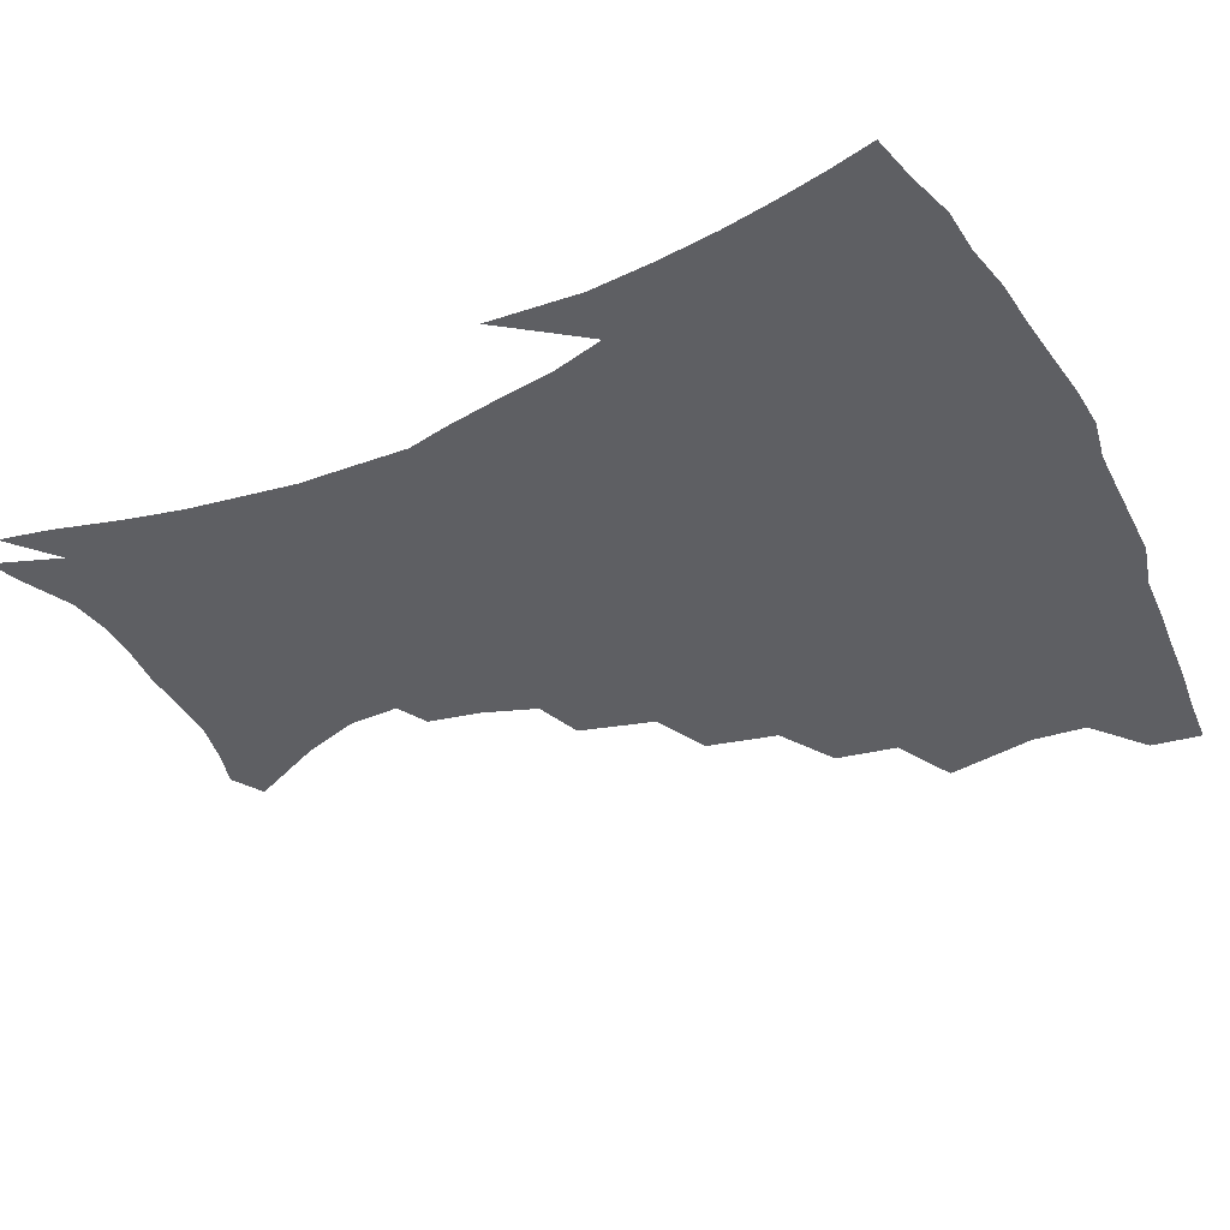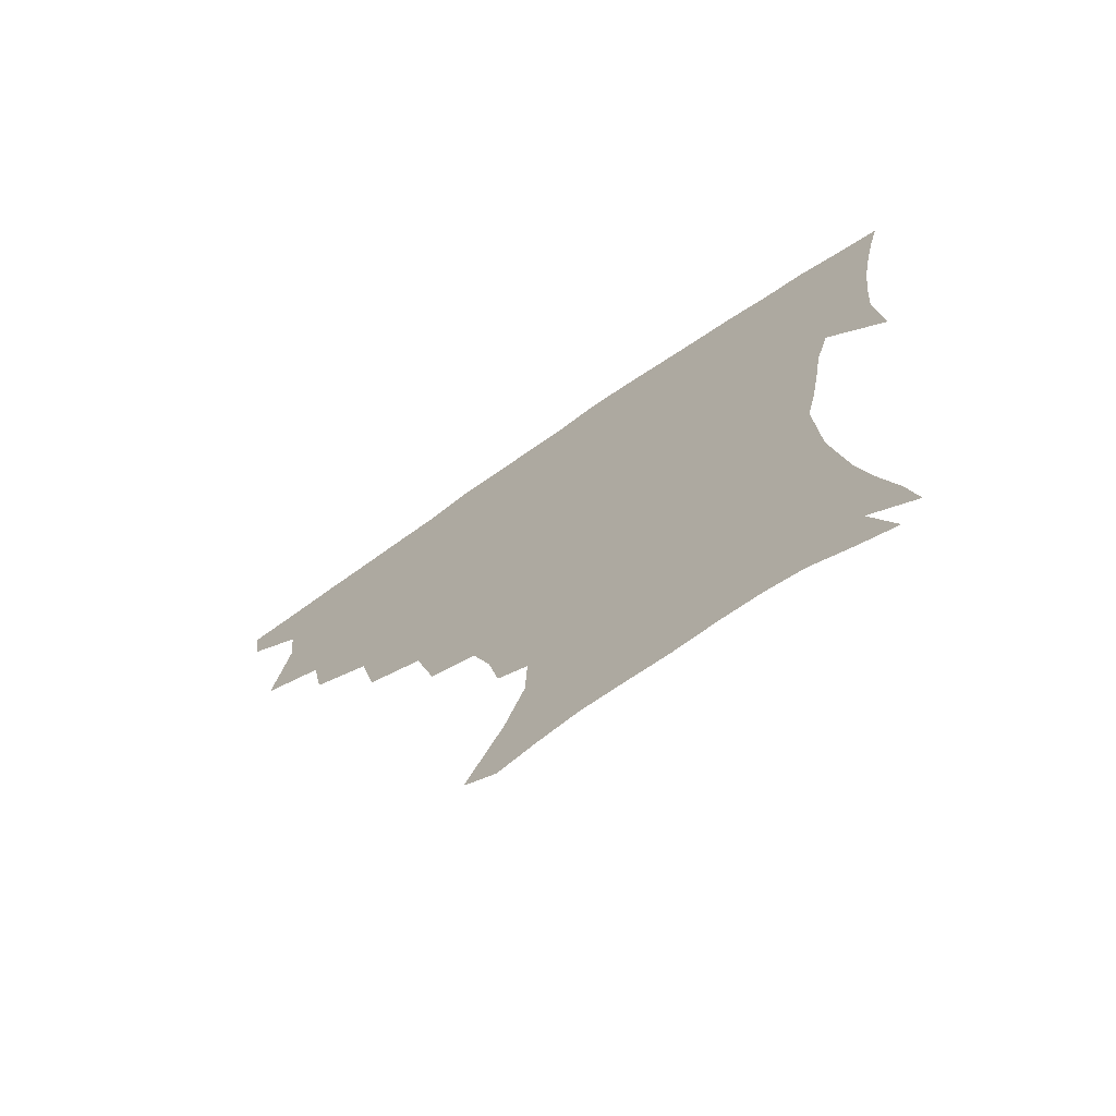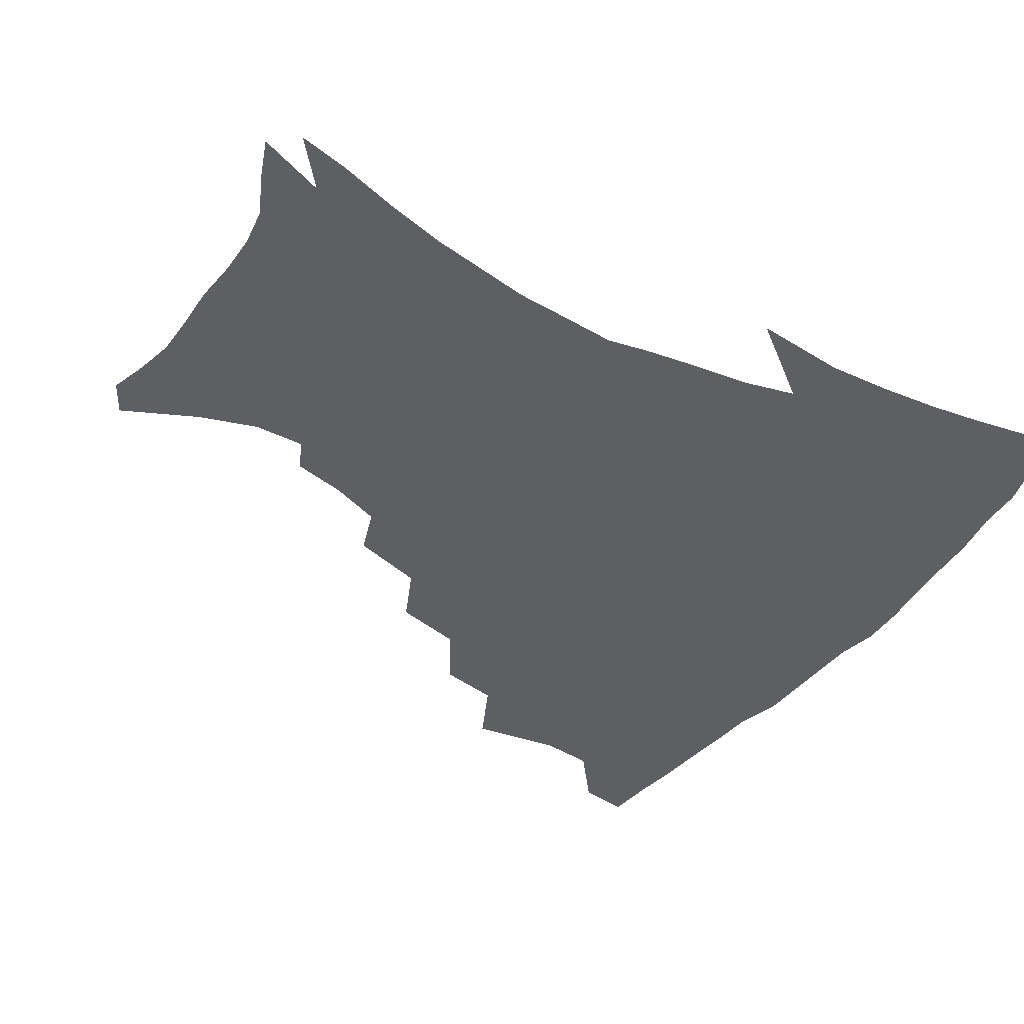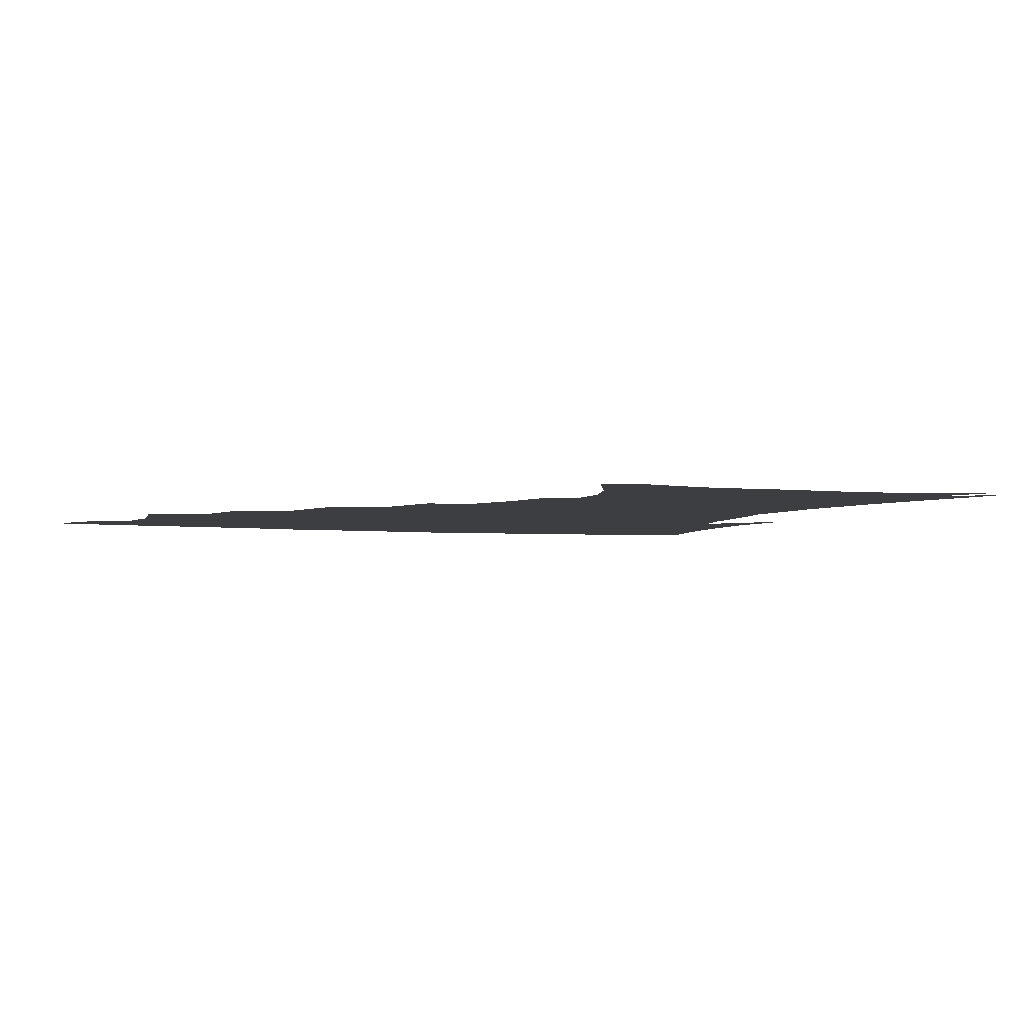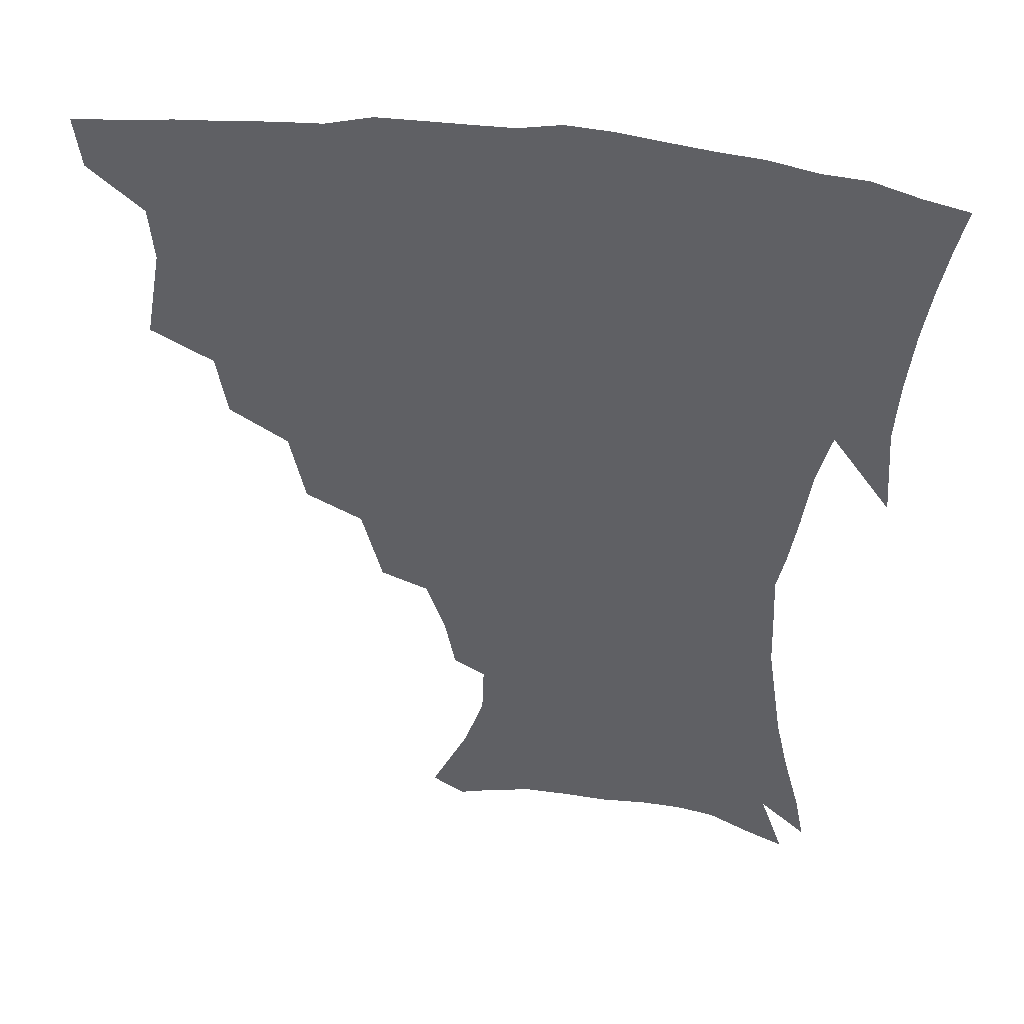
<metadata>
{"format":"obj","ext":"obj","renderer":"f3d","projection":"perspective","resolution":1024,"background":"white","views":[{"elev":-40.6,"azim":116.0,"up":"+Z"},{"elev":-72.5,"azim":34.6,"up":"+Y"},{"elev":-41.3,"azim":56.8,"up":"+Z"},{"elev":-3.3,"azim":-22.3,"up":"+Z"},{"elev":43.1,"azim":9.1,"up":"+Y"}]}
</metadata>
<code>
v 438.2 400.4 0
v 435.9 417 0
v 452.1 338.5 0
v 457.4 367.8 0
v 455.8 385.4 0
v 454.6 402 0
v 452.5 418.3 0
v 475.7 308.2 0
v 472.2 328.2 0
v 475.1 355.2 0
v 474.2 372.7 0
v 471.9 388.3 0
v 470 404 0
v 468.1 420.1 0
v 499.6 273.9 0
v 494.6 296.8 0
v 493.7 323.3 0
v 491 340.4 0
v 491.3 360.4 0
v 489.5 375.7 0
v 487.5 390.4 0
v 485.4 405.5 0
v 483.7 421.2 0
v 524.4 240.8 0
v 517.8 265 0
v 512.2 286 0
v 509.9 311 0
v 508.8 331.1 0
v 507.9 349 0
v 505.5 362.8 0
v 504 377.7 0
v 502.2 392.1 0
v 500.6 406.7 0
v 498.8 422.6 0
v 549.2 200.7 0
v 545.7 218 0
v 539.6 235.1 0
v 533.5 256.3 0
v 528.9 277 0
v 525 294.9 0
v 523 314.6 0
v 522.7 335.7 0
v 521.5 351.2 0
v 519.9 365.2 0
v 518.3 379.4 0
v 516.7 393.8 0
v 515.1 408.7 0
v 513.7 423.4 0
v 540.2 135.4 0
v 552.2 159.7 0
v 558.7 178.6 0
v 559.3 195.2 0
v 556.6 214.1 0
v 552.6 228.8 0
v 547.9 246.9 0
v 543.5 264.3 0
v 540.6 286.5 0
v 538.6 304.7 0
v 537.5 323 0
v 536.2 338.4 0
v 535.2 353 0
v 534.2 367.2 0
v 532.3 380.9 0
v 531.3 395 0
v 529.8 409.9 0
v 528.6 427.3 0
v 550.6 129.1 0
v 558 147.8 0
v 566.4 171.1 0
v 567.5 184.9 0
v 567.1 204.4 0
v 564.4 222.8 0
v 561 240 0
v 557.4 254.6 0
v 554.4 272.9 0
v 552.4 292.7 0
v 551.1 309.7 0
v 550.5 326.7 0
v 549.1 339.6 0
v 548.9 354.9 0
v 548.3 368.6 0
v 547.4 382 0
v 546.1 395.8 0
v 544.2 411.3 0
v 542.8 427.5 0
v 562.8 132.6 0
v 571.6 155.5 0
v 576.6 177.5 0
v 576.6 193.8 0
v 575.2 211.2 0
v 572.9 231 0
v 570.1 244.8 0
v 567.6 262.3 0
v 565.8 280.7 0
v 564.1 296 0
v 563.3 312.6 0
v 563.1 329.2 0
v 562.3 341.7 0
v 562.4 356.3 0
v 561.8 369.5 0
v 561.2 382.7 0
v 560.5 396.1 0
v 559 410.6 0
v 557 427.7 0
v 576 135.3 0
v 583.7 161.2 0
v 585.3 178.3 0
v 585.2 197.4 0
v 583.8 212.8 0
v 581.6 232.9 0
v 579.7 248.1 0
v 577.8 264.3 0
v 576.6 283.8 0
v 576 300.7 0
v 575.6 315.8 0
v 575.3 329.7 0
v 575.4 343.5 0
v 575.8 357.7 0
v 575 370.1 0
v 574.9 383.2 0
v 574.4 396.6 0
v 572.8 411.6 0
v 571 428 0
v 589.7 135.3 0
v 594.1 162 0
v 594.9 182.1 0
v 594 199.7 0
v 592.6 220.4 0
v 590.8 235.7 0
v 589.4 251 0
v 588.1 267.2 0
v 587.4 287.1 0
v 587.3 303.1 0
v 587.3 316.1 0
v 587.5 330.3 0
v 588.1 344.4 0
v 588.7 358 0
v 589.4 371 0
v 588.9 383.6 0
v 588.3 396.8 0
v 586.6 412.8 0
v 584.5 430.5 0
v 604 134.7 0
v 604.6 163.4 0
v 604.1 184.3 0
v 603.1 201.6 0
v 601.5 220.3 0
v 599.9 236.7 0
v 599.2 253.5 0
v 598.5 269.7 0
v 598.1 286.9 0
v 598.3 302 0
v 598.8 316 0
v 599.6 331.2 0
v 600.2 343.5 0
v 601.7 358.9 0
v 602.2 371.1 0
v 602.3 383.8 0
v 601.9 397.4 0
v 601.1 412.1 0
v 598.8 429.7 0
v 618.5 135.8 0
v 616.2 157.8 0
v 613.9 181.9 0
v 612.1 201.4 0
v 610.4 220.6 0
v 609.9 233.3 0
v 608.6 252.5 0
v 608.4 269.5 0
v 608.7 285.7 0
v 609.3 300.7 0
v 610.3 317.7 0
v 611.4 330.3 0
v 612.8 345.2 0
v 613.9 358.6 0
v 615.1 370.7 0
v 616 383.4 0
v 616.4 396.5 0
v 615.8 410.9 0
v 613.7 427.8 0
v 631.7 135.6 0
v 627 156.9 0
v 623.4 181.6 0
v 621.3 200.8 0
v 619.5 219.4 0
v 618.8 236 0
v 618.3 251.9 0
v 618.6 266.8 0
v 619.1 282.5 0
v 620.2 297.9 0
v 621.4 314.1 0
v 622.9 330.2 0
v 624.7 343.7 0
v 626.2 356.4 0
v 627.8 369.9 0
v 629.3 382.7 0
v 630.2 395.7 0
v 630.2 409.7 0
v 628.7 426 0
v 644.1 133.5 0
v 638.4 153.8 0
v 633.4 178.8 0
v 630.8 197.8 0
v 628.9 216.1 0
v 628.7 230.3 0
v 627.6 249 0
v 628.2 263.9 0
v 629.5 277.9 0
v 630.7 294.8 0
v 632.3 312 0
v 634.5 325.4 0
v 636.1 342.7 0
v 638.2 354.9 0
v 640.3 368.8 0
v 642.2 381.7 0
v 644.3 394.3 0
v 644.8 407.7 0
v 643.4 424.8 0
v 657.9 126.7 0
v 649.6 150.7 0
v 645.4 170.7 0
v 641.2 192.4 0
v 638.4 211.9 0
v 637.5 227.8 0
v 637.5 242.7 0
v 637.8 258.7 0
v 639.1 273.8 0
v 640.7 290.8 0
v 642.9 307 0
v 645.5 322.8 0
v 647.6 338.8 0
v 650 353.8 0
v 652.6 366.6 0
v 654.7 379.5 0
v 657.1 393 0
v 658.7 405.9 0
v 658.9 421.8 0
v 670.4 121.4 0
v 662.6 143.4 0
v 657.4 163.7 0
v 653.6 182.4 0
v 649.8 202.4 0
v 648.2 219 0
v 647.4 235.2 0
v 647.4 251.5 0
v 648.1 268.5 0
v 650.9 282.1 0
v 653.5 298.9 0
v 656.3 317.1 0
v 658.8 335.1 0
v 661.9 348.8 0
v 664.6 365.1 0
v 667.5 378.4 0
v 670 391.1 0
v 672.2 404.4 0
v 673.3 420.8 0
v 677.8 130 0
v 674.6 146.5 0
v 669.2 166.8 0
v 665 185.8 0
v 662.6 202.1 0
v 659.9 220.4 0
v 659.4 236 0
v 658.6 255.7 0
v 661.6 268.6 0
v 664.5 285.3 0
v 667.5 305.3 0
v 672.2 322.3 0
v 673 345.3 0
v 676.3 360.4 0
v 679.9 374.2 0
v 682.9 388.5 0
v 685.8 401.9 0
v 688.7 416.3 0
v 691.5 295.7 0
v 689.5 325.9 0
v 691 346.8 0
v 693.4 366 0
v 696.4 383.4 0
v 699.6 398.7 0
v 703.2 413.1 0
f 5 6 1
f 1 6 2
f 6 7 2
f 9 10 3
f 3 10 4
f 10 11 4
f 4 11 5
f 11 12 5
f 5 12 6
f 12 13 6
f 6 13 7
f 13 14 7
f 16 17 8
f 8 17 9
f 17 18 9
f 9 18 10
f 18 19 10
f 10 19 11
f 19 20 11
f 11 20 12
f 20 21 12
f 12 21 13
f 21 22 13
f 13 22 14
f 22 23 14
f 25 26 15
f 15 26 16
f 26 27 16
f 16 27 17
f 27 28 17
f 17 28 18
f 28 29 18
f 18 29 19
f 29 30 19
f 19 30 20
f 30 31 20
f 20 31 21
f 31 32 21
f 21 32 22
f 32 33 22
f 22 33 23
f 33 34 23
f 37 38 24
f 24 38 25
f 38 39 25
f 25 39 26
f 39 40 26
f 26 40 27
f 40 41 27
f 27 41 28
f 41 42 28
f 28 42 29
f 42 43 29
f 29 43 30
f 43 44 30
f 30 44 31
f 44 45 31
f 31 45 32
f 45 46 32
f 32 46 33
f 46 47 33
f 33 47 34
f 47 48 34
f 52 53 35
f 35 53 36
f 53 54 36
f 36 54 37
f 54 55 37
f 37 55 38
f 55 56 38
f 38 56 39
f 56 57 39
f 39 57 40
f 57 58 40
f 40 58 41
f 58 59 41
f 41 59 42
f 59 60 42
f 42 60 43
f 60 61 43
f 43 61 44
f 61 62 44
f 44 62 45
f 62 63 45
f 45 63 46
f 63 64 46
f 46 64 47
f 64 65 47
f 47 65 48
f 65 66 48
f 67 68 49
f 49 68 50
f 68 69 50
f 50 69 51
f 69 70 51
f 51 70 52
f 70 71 52
f 52 71 53
f 71 72 53
f 53 72 54
f 72 73 54
f 54 73 55
f 73 74 55
f 55 74 56
f 74 75 56
f 56 75 57
f 75 76 57
f 57 76 58
f 76 77 58
f 58 77 59
f 77 78 59
f 59 78 60
f 78 79 60
f 60 79 61
f 79 80 61
f 61 80 62
f 80 81 62
f 62 81 63
f 81 82 63
f 63 82 64
f 82 83 64
f 64 83 65
f 83 84 65
f 65 84 66
f 84 85 66
f 67 86 68
f 86 87 68
f 68 87 69
f 87 88 69
f 69 88 70
f 88 89 70
f 70 89 71
f 89 90 71
f 71 90 72
f 90 91 72
f 72 91 73
f 91 92 73
f 73 92 74
f 92 93 74
f 74 93 75
f 93 94 75
f 75 94 76
f 94 95 76
f 76 95 77
f 95 96 77
f 77 96 78
f 96 97 78
f 78 97 79
f 97 98 79
f 79 98 80
f 98 99 80
f 80 99 81
f 99 100 81
f 81 100 82
f 100 101 82
f 82 101 83
f 101 102 83
f 83 102 84
f 102 103 84
f 84 103 85
f 103 104 85
f 86 105 87
f 105 106 87
f 87 106 88
f 106 107 88
f 88 107 89
f 107 108 89
f 89 108 90
f 108 109 90
f 90 109 91
f 109 110 91
f 91 110 92
f 110 111 92
f 92 111 93
f 111 112 93
f 93 112 94
f 112 113 94
f 94 113 95
f 113 114 95
f 95 114 96
f 114 115 96
f 96 115 97
f 115 116 97
f 97 116 98
f 116 117 98
f 98 117 99
f 117 118 99
f 99 118 100
f 118 119 100
f 100 119 101
f 119 120 101
f 101 120 102
f 120 121 102
f 102 121 103
f 121 122 103
f 103 122 104
f 122 123 104
f 105 124 106
f 124 125 106
f 106 125 107
f 125 126 107
f 107 126 108
f 126 127 108
f 108 127 109
f 127 128 109
f 109 128 110
f 128 129 110
f 110 129 111
f 129 130 111
f 111 130 112
f 130 131 112
f 112 131 113
f 131 132 113
f 113 132 114
f 132 133 114
f 114 133 115
f 133 134 115
f 115 134 116
f 134 135 116
f 116 135 117
f 135 136 117
f 117 136 118
f 136 137 118
f 118 137 119
f 137 138 119
f 119 138 120
f 138 139 120
f 120 139 121
f 139 140 121
f 121 140 122
f 140 141 122
f 122 141 123
f 141 142 123
f 124 143 125
f 143 144 125
f 125 144 126
f 144 145 126
f 126 145 127
f 145 146 127
f 127 146 128
f 146 147 128
f 128 147 129
f 147 148 129
f 129 148 130
f 148 149 130
f 130 149 131
f 149 150 131
f 131 150 132
f 150 151 132
f 132 151 133
f 151 152 133
f 133 152 134
f 152 153 134
f 134 153 135
f 153 154 135
f 135 154 136
f 154 155 136
f 136 155 137
f 155 156 137
f 137 156 138
f 156 157 138
f 138 157 139
f 157 158 139
f 139 158 140
f 158 159 140
f 140 159 141
f 159 160 141
f 141 160 142
f 160 161 142
f 143 162 144
f 162 163 144
f 144 163 145
f 163 164 145
f 145 164 146
f 164 165 146
f 146 165 147
f 165 166 147
f 147 166 148
f 166 167 148
f 148 167 149
f 167 168 149
f 149 168 150
f 168 169 150
f 150 169 151
f 169 170 151
f 151 170 152
f 170 171 152
f 152 171 153
f 171 172 153
f 153 172 154
f 172 173 154
f 154 173 155
f 173 174 155
f 155 174 156
f 174 175 156
f 156 175 157
f 175 176 157
f 157 176 158
f 176 177 158
f 158 177 159
f 177 178 159
f 159 178 160
f 178 179 160
f 160 179 161
f 179 180 161
f 162 181 163
f 181 182 163
f 163 182 164
f 182 183 164
f 164 183 165
f 183 184 165
f 165 184 166
f 184 185 166
f 166 185 167
f 185 186 167
f 167 186 168
f 186 187 168
f 168 187 169
f 187 188 169
f 169 188 170
f 188 189 170
f 170 189 171
f 189 190 171
f 171 190 172
f 190 191 172
f 172 191 173
f 191 192 173
f 173 192 174
f 192 193 174
f 174 193 175
f 193 194 175
f 175 194 176
f 194 195 176
f 176 195 177
f 195 196 177
f 177 196 178
f 196 197 178
f 178 197 179
f 197 198 179
f 179 198 180
f 198 199 180
f 181 200 182
f 200 201 182
f 182 201 183
f 201 202 183
f 183 202 184
f 202 203 184
f 184 203 185
f 203 204 185
f 185 204 186
f 204 205 186
f 186 205 187
f 205 206 187
f 187 206 188
f 206 207 188
f 188 207 189
f 207 208 189
f 189 208 190
f 208 209 190
f 190 209 191
f 209 210 191
f 191 210 192
f 210 211 192
f 192 211 193
f 211 212 193
f 193 212 194
f 212 213 194
f 194 213 195
f 213 214 195
f 195 214 196
f 214 215 196
f 196 215 197
f 215 216 197
f 197 216 198
f 216 217 198
f 198 217 199
f 217 218 199
f 200 219 201
f 219 220 201
f 201 220 202
f 220 221 202
f 202 221 203
f 221 222 203
f 203 222 204
f 222 223 204
f 204 223 205
f 223 224 205
f 205 224 206
f 224 225 206
f 206 225 207
f 225 226 207
f 207 226 208
f 226 227 208
f 208 227 209
f 227 228 209
f 209 228 210
f 228 229 210
f 210 229 211
f 229 230 211
f 211 230 212
f 230 231 212
f 212 231 213
f 231 232 213
f 213 232 214
f 232 233 214
f 214 233 215
f 233 234 215
f 215 234 216
f 234 235 216
f 216 235 217
f 235 236 217
f 217 236 218
f 236 237 218
f 219 238 220
f 238 239 220
f 220 239 221
f 239 240 221
f 221 240 222
f 240 241 222
f 222 241 223
f 241 242 223
f 223 242 224
f 242 243 224
f 224 243 225
f 243 244 225
f 225 244 226
f 244 245 226
f 226 245 227
f 245 246 227
f 227 246 228
f 246 247 228
f 228 247 229
f 247 248 229
f 229 248 230
f 248 249 230
f 230 249 231
f 249 250 231
f 231 250 232
f 250 251 232
f 232 251 233
f 251 252 233
f 233 252 234
f 252 253 234
f 234 253 235
f 253 254 235
f 235 254 236
f 254 255 236
f 236 255 237
f 255 256 237
f 239 257 240
f 257 258 240
f 240 258 241
f 258 259 241
f 241 259 242
f 259 260 242
f 242 260 243
f 260 261 243
f 243 261 244
f 261 262 244
f 244 262 245
f 262 263 245
f 245 263 246
f 263 264 246
f 246 264 247
f 264 265 247
f 247 265 248
f 265 266 248
f 248 266 249
f 266 267 249
f 249 267 250
f 267 268 250
f 250 268 251
f 268 269 251
f 251 269 252
f 269 270 252
f 252 270 253
f 270 271 253
f 253 271 254
f 271 272 254
f 254 272 255
f 272 273 255
f 255 273 256
f 273 274 256
f 268 275 269
f 275 276 269
f 269 276 270
f 276 277 270
f 270 277 271
f 277 278 271
f 271 278 272
f 278 279 272
f 272 279 273
f 279 280 273
f 273 280 274
f 280 281 274

</code>
